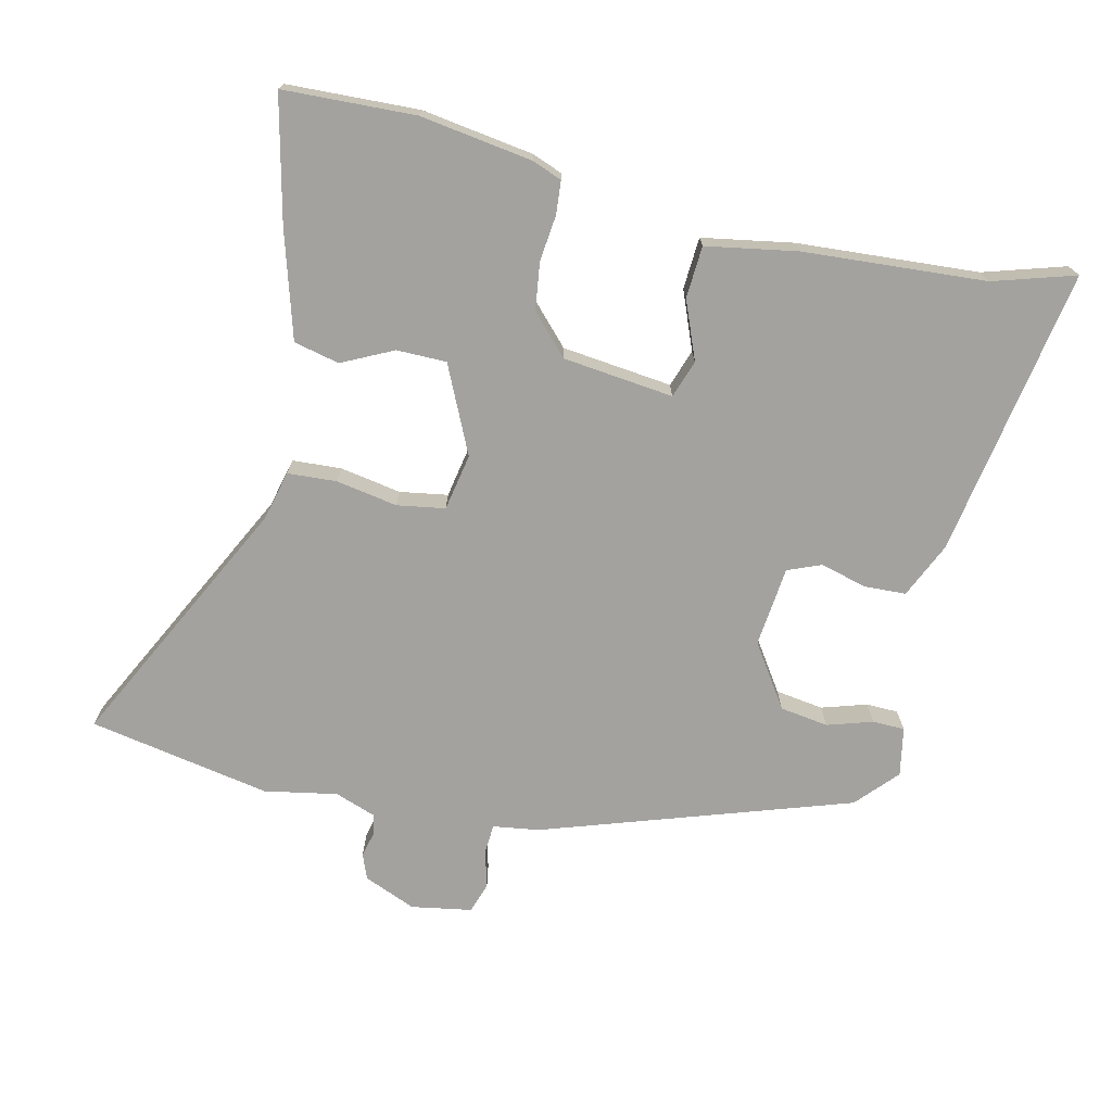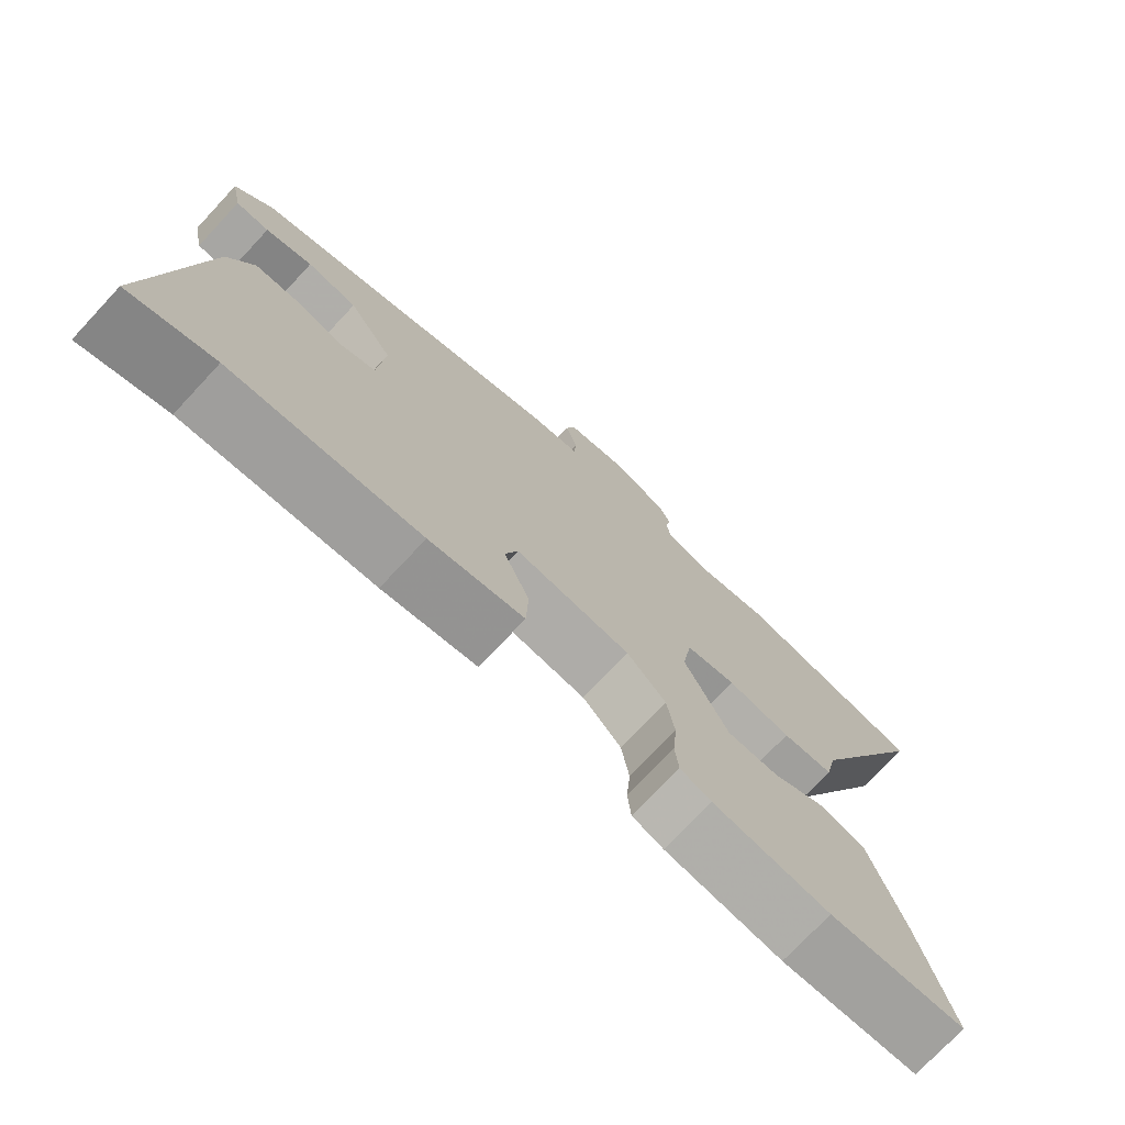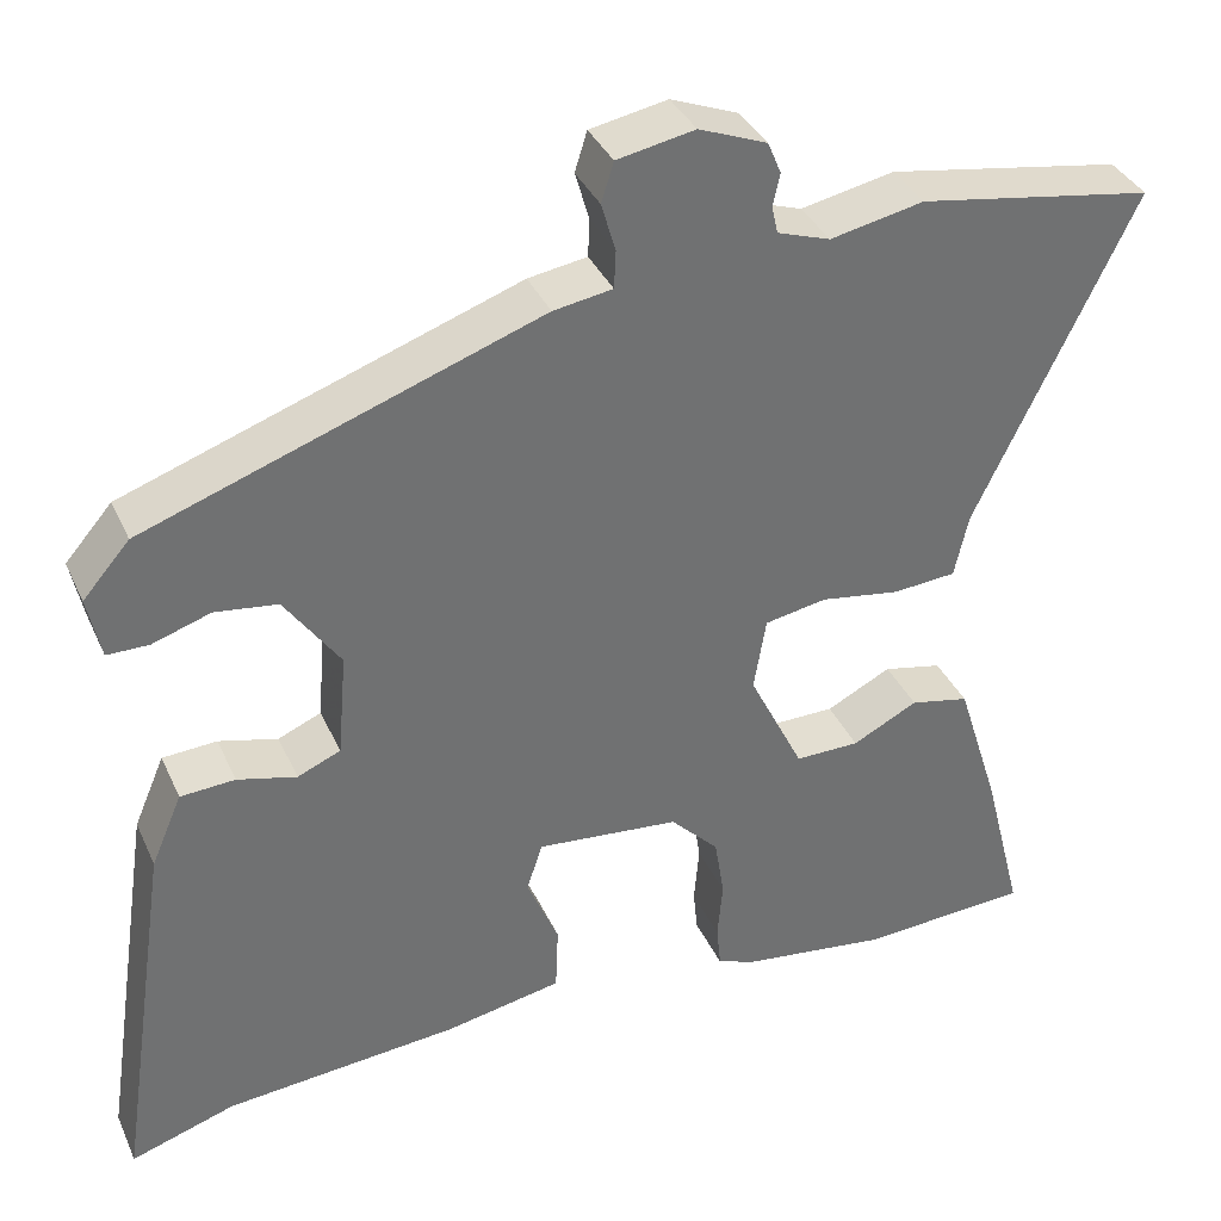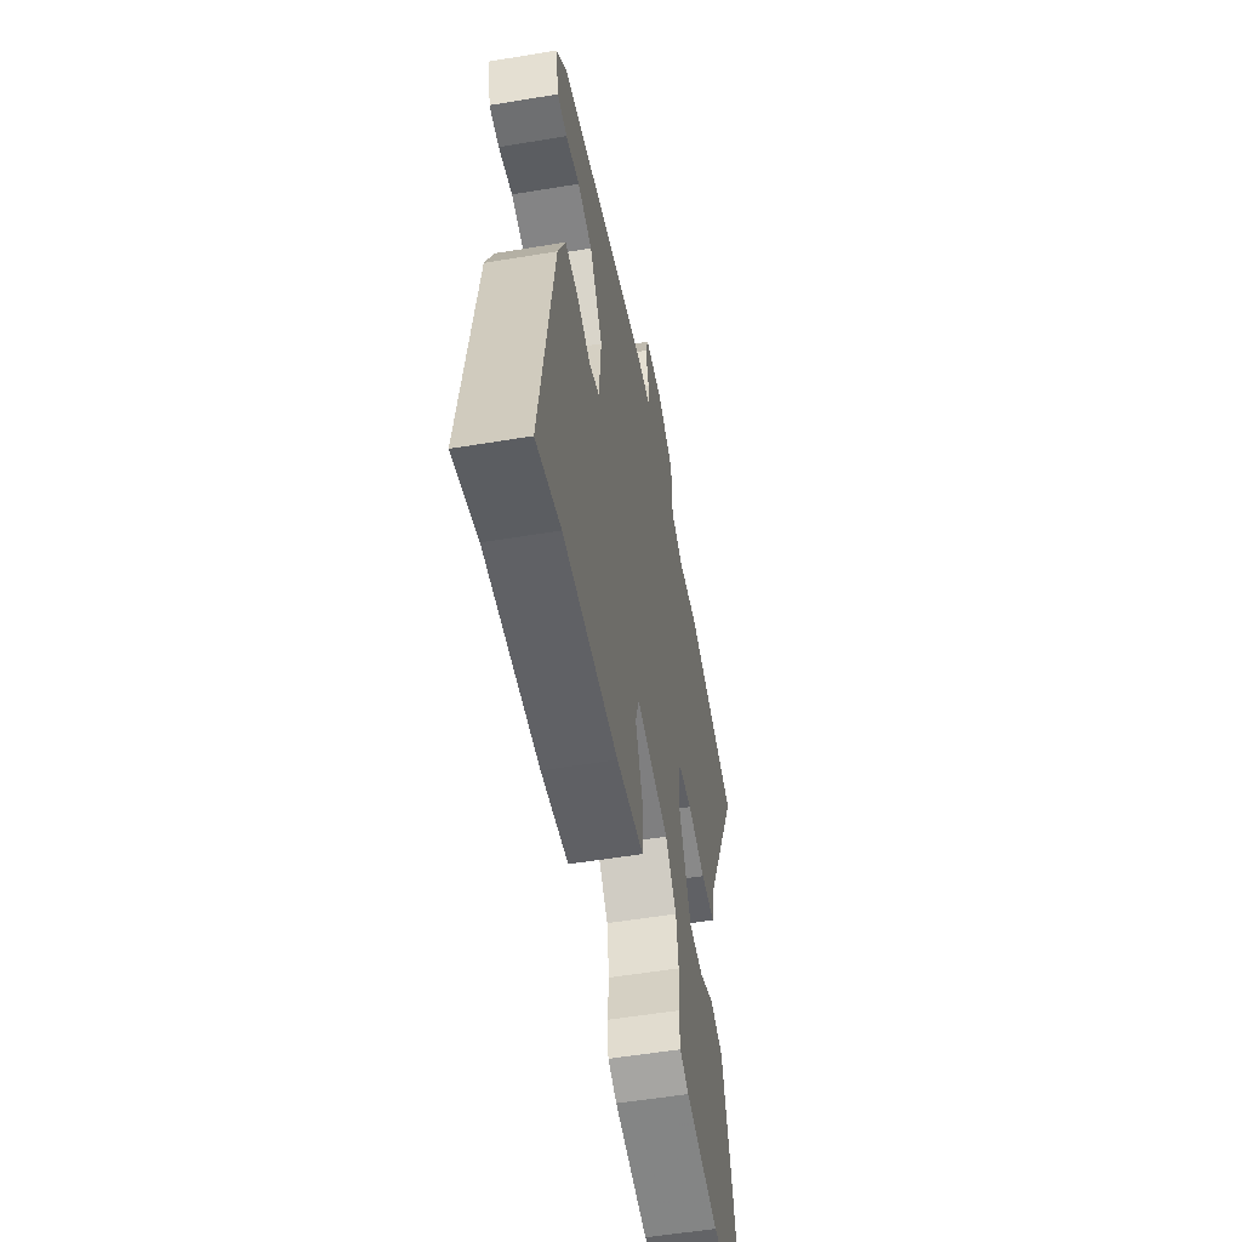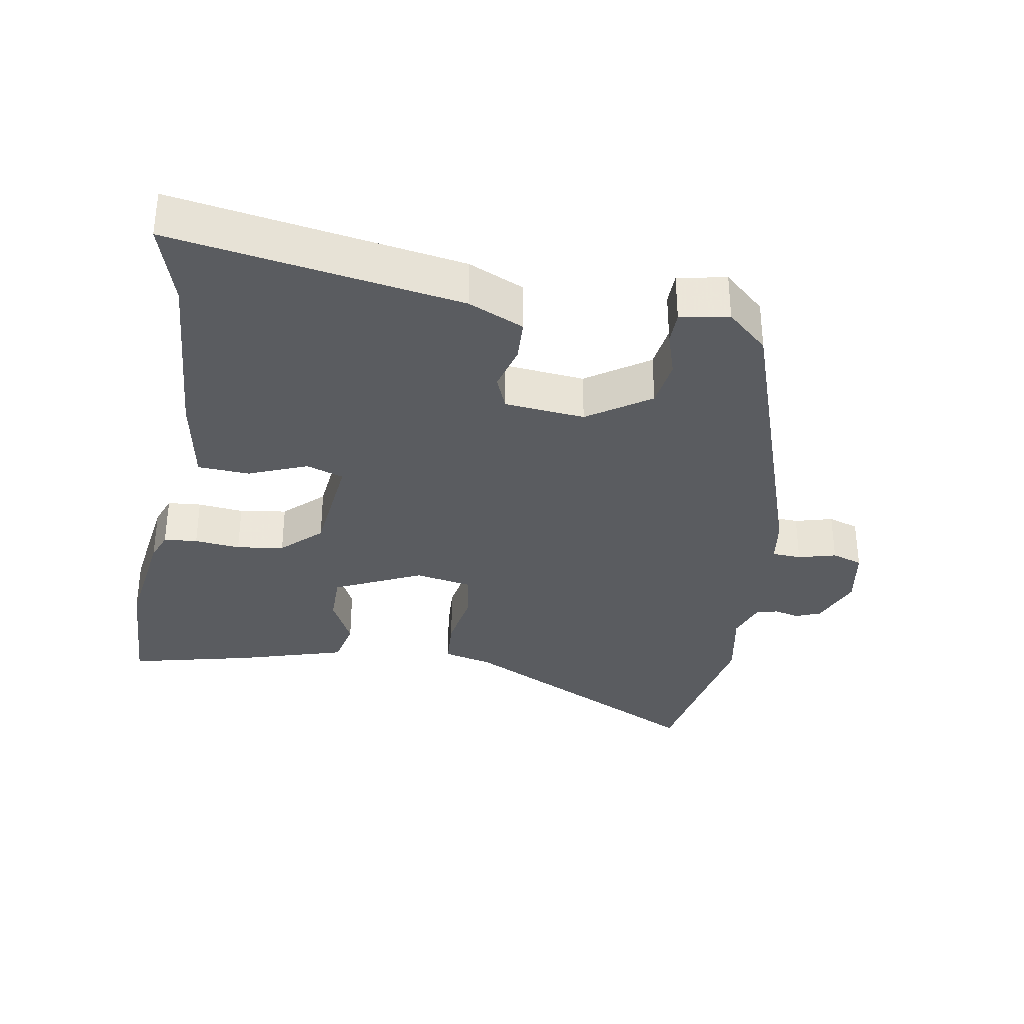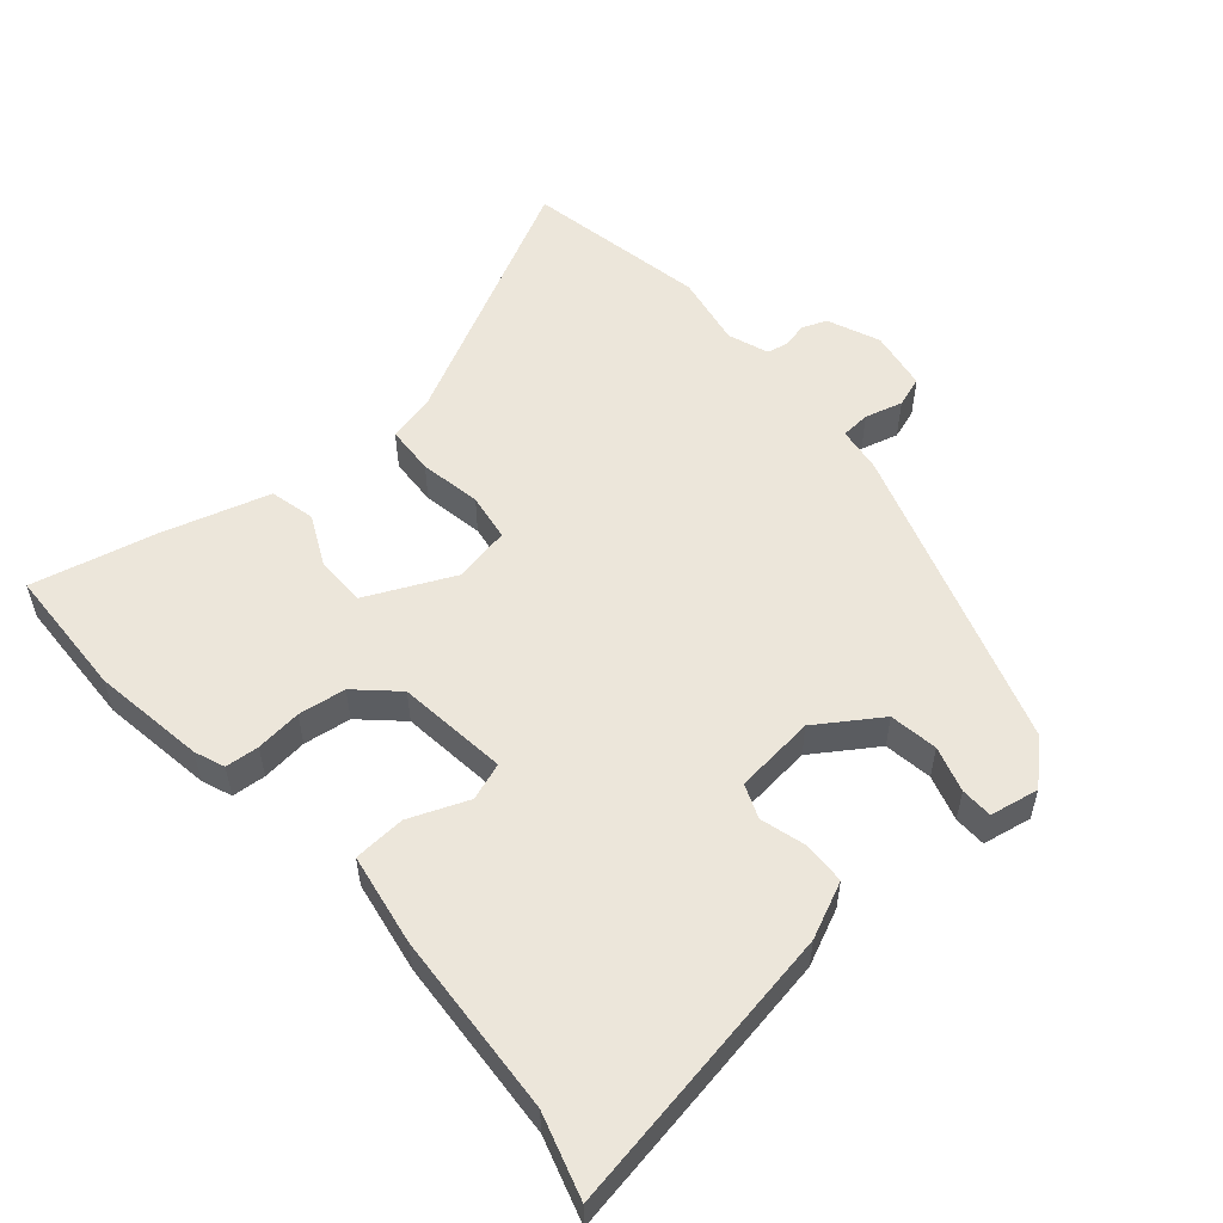
<metadata>
{"format":"obj","ext":"obj","renderer":"f3d","projection":"perspective","resolution":1024,"background":"white","views":[{"elev":-72.4,"azim":165.8,"up":"+Y"},{"elev":-74.1,"azim":-43.1,"up":"+Z"},{"elev":36.2,"azim":-22.2,"up":"+Z"},{"elev":-54.6,"azim":-80.0,"up":"+Z"},{"elev":-33.7,"azim":-100.7,"up":"+Y"},{"elev":54.4,"azim":-132.1,"up":"+Y"}]}
</metadata>
<code>
v 0.378 0.07 0.52
v 0.645 0.07 0.476
v 0.465 0.07 0.102
v 0.449 0.07 0.03
v 0.377 0.07 0.024
v 0.287 0.07 0.038
v 0.217 0.07 0.025
v 0.203 0.07 -0.058
v 0.265 0.07 -0.184
v 0.338 0.07 -0.183
v 0.412 0.07 -0.145
v 0.479 0.07 -0.159
v 0.528 0.07 -0.314
v 0.574 0.07 -0.495
v 0.381 0.07 -0.507
v 0.216 0.07 -0.486
v 0.172 0.07 -0.47
v 0.167 0.07 -0.421
v 0.173 0.07 -0.354
v 0.162 0.07 -0.285
v 0.107 0.07 -0.229
v -0.055 0.07 -0.214
v -0.073 0.07 -0.269
v -0.037 0.07 -0.354
v -0.04 0.07 -0.43
v -0.173 0.07 -0.456
v -0.439 0.07 -0.48
v -0.558 0.07 -0.519
v -0.495 0.07 -0.095
v -0.46 0.07 -0.013
v -0.398 0.07 -0.009
v -0.331 0.07 -0.026
v -0.282 0.07 -0.005
v -0.272 0.07 0.113
v -0.335 0.07 0.203
v -0.406 0.07 0.212
v -0.472 0.07 0.19
v -0.519 0.07 0.19
v -0.534 0.07 0.261
v -0.481 0.07 0.322
v -0.034 0.07 0.481
v 0.033 0.07 0.492
v 0.035 0.07 0.535
v 0.019 0.07 0.59
v 0.033 0.07 0.635
v 0.121 0.07 0.652
v 0.198 0.07 0.622
v 0.213 0.07 0.586
v 0.205 0.07 0.549
v 0.212 0.07 0.518
v 0.272 0.07 0.498
v 0.378 0 0.52
v 0.645 0 0.476
v 0.465 0 0.102
v 0.449 0 0.03
v 0.377 0 0.024
v 0.287 0 0.038
v 0.217 0 0.025
v 0.203 0 -0.058
v 0.265 0 -0.184
v 0.338 0 -0.183
v 0.412 0 -0.145
v 0.479 0 -0.159
v 0.528 0 -0.314
v 0.574 0 -0.495
v 0.381 0 -0.507
v 0.216 0 -0.486
v 0.172 0 -0.47
v 0.167 0 -0.421
v 0.173 0 -0.354
v 0.162 0 -0.285
v 0.107 0 -0.229
v -0.055 0 -0.214
v -0.073 0 -0.269
v -0.037 0 -0.354
v -0.04 0 -0.43
v -0.173 0 -0.456
v -0.439 0 -0.48
v -0.558 0 -0.519
v -0.495 0 -0.095
v -0.46 0 -0.013
v -0.398 0 -0.009
v -0.331 0 -0.026
v -0.282 0 -0.005
v -0.272 0 0.113
v -0.335 0 0.203
v -0.406 0 0.212
v -0.472 0 0.19
v -0.519 0 0.19
v -0.534 0 0.261
v -0.481 0 0.322
v -0.034 0 0.481
v 0.033 0 0.492
v 0.035 0 0.535
v 0.019 0 0.59
v 0.033 0 0.635
v 0.121 0 0.652
v 0.198 0 0.622
v 0.213 0 0.586
v 0.205 0 0.549
v 0.212 0 0.518
v 0.272 0 0.498
f 46 47 48 49
f 46 49 50
f 43 44 45 46
f 42 43 46 50
f 41 42 50 51
f 39 40 41 51
f 36 37 38 39
f 35 36 39 51
f 29 30 31 32
f 27 28 29 32
f 27 32 33
f 26 27 33
f 23 24 25 26
f 22 23 26 33
f 21 22 33 34
f 16 17 18 19
f 16 19 20
f 15 16 20
f 14 15 20 21
f 10 11 12 13
f 9 10 13 14
f 3 4 5 6
f 3 6 7
f 2 3 7
f 1 2 7
f 51 1 7
f 35 51 7 8
f 34 35 8 9
f 9 14 21 34
f 100 99 98 97
f 101 100 97
f 97 96 95 94
f 101 97 94 93
f 102 101 93 92
f 102 92 91 90
f 90 89 88 87
f 102 90 87 86
f 83 82 81 80
f 83 80 79 78
f 84 83 78
f 84 78 77
f 77 76 75 74
f 84 77 74 73
f 85 84 73 72
f 70 69 68 67
f 71 70 67
f 71 67 66
f 72 71 66 65
f 64 63 62 61
f 65 64 61 60
f 57 56 55 54
f 58 57 54
f 58 54 53
f 58 53 52
f 58 52 102
f 59 58 102 86
f 60 59 86 85
f 85 72 65 60
f 1 52 53 2
f 2 53 54 3
f 3 54 55 4
f 4 55 56 5
f 5 56 57 6
f 6 57 58 7
f 7 58 59 8
f 8 59 60 9
f 9 60 61 10
f 10 61 62 11
f 11 62 63 12
f 12 63 64 13
f 13 64 65 14
f 14 65 66 15
f 15 66 67 16
f 16 67 68 17
f 17 68 69 18
f 18 69 70 19
f 19 70 71 20
f 20 71 72 21
f 21 72 73 22
f 22 73 74 23
f 23 74 75 24
f 24 75 76 25
f 25 76 77 26
f 26 77 78 27
f 27 78 79 28
f 28 79 80 29
f 29 80 81 30
f 30 81 82 31
f 31 82 83 32
f 32 83 84 33
f 33 84 85 34
f 34 85 86 35
f 35 86 87 36
f 36 87 88 37
f 37 88 89 38
f 38 89 90 39
f 39 90 91 40
f 40 91 92 41
f 41 92 93 42
f 42 93 94 43
f 43 94 95 44
f 44 95 96 45
f 45 96 97 46
f 46 97 98 47
f 47 98 99 48
f 48 99 100 49
f 49 100 101 50
f 50 101 102 51
f 51 102 52 1

</code>
